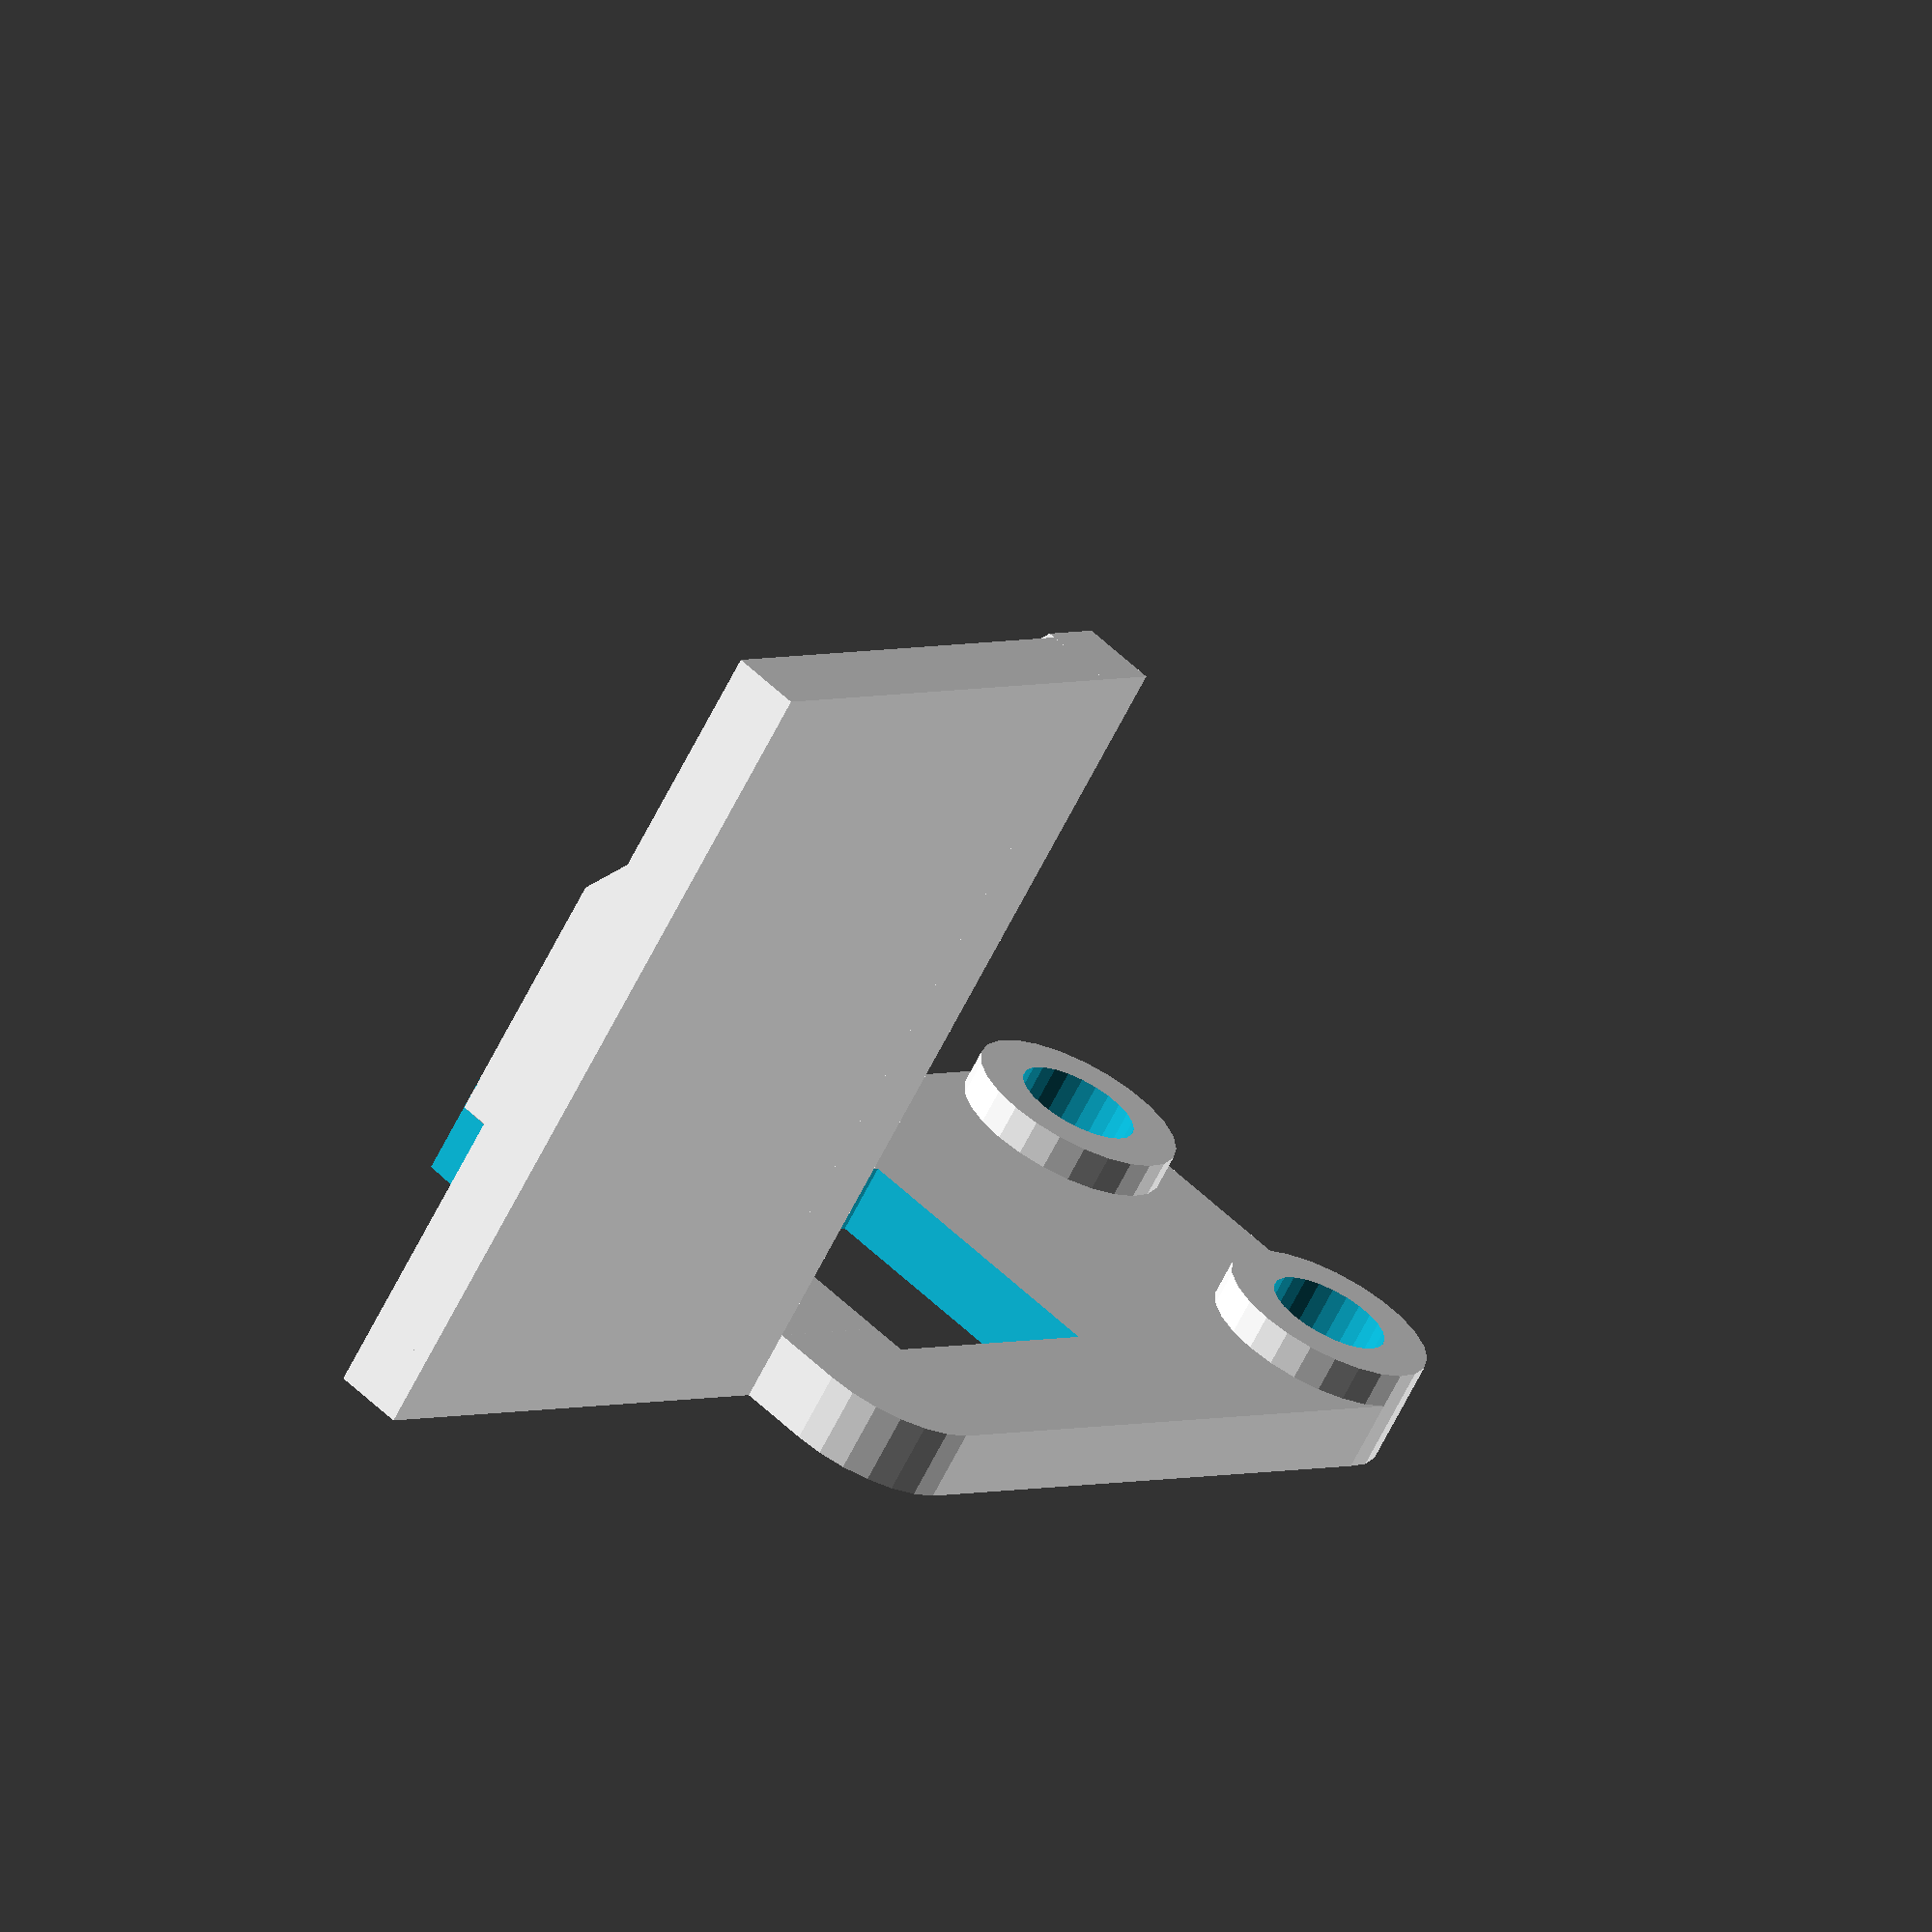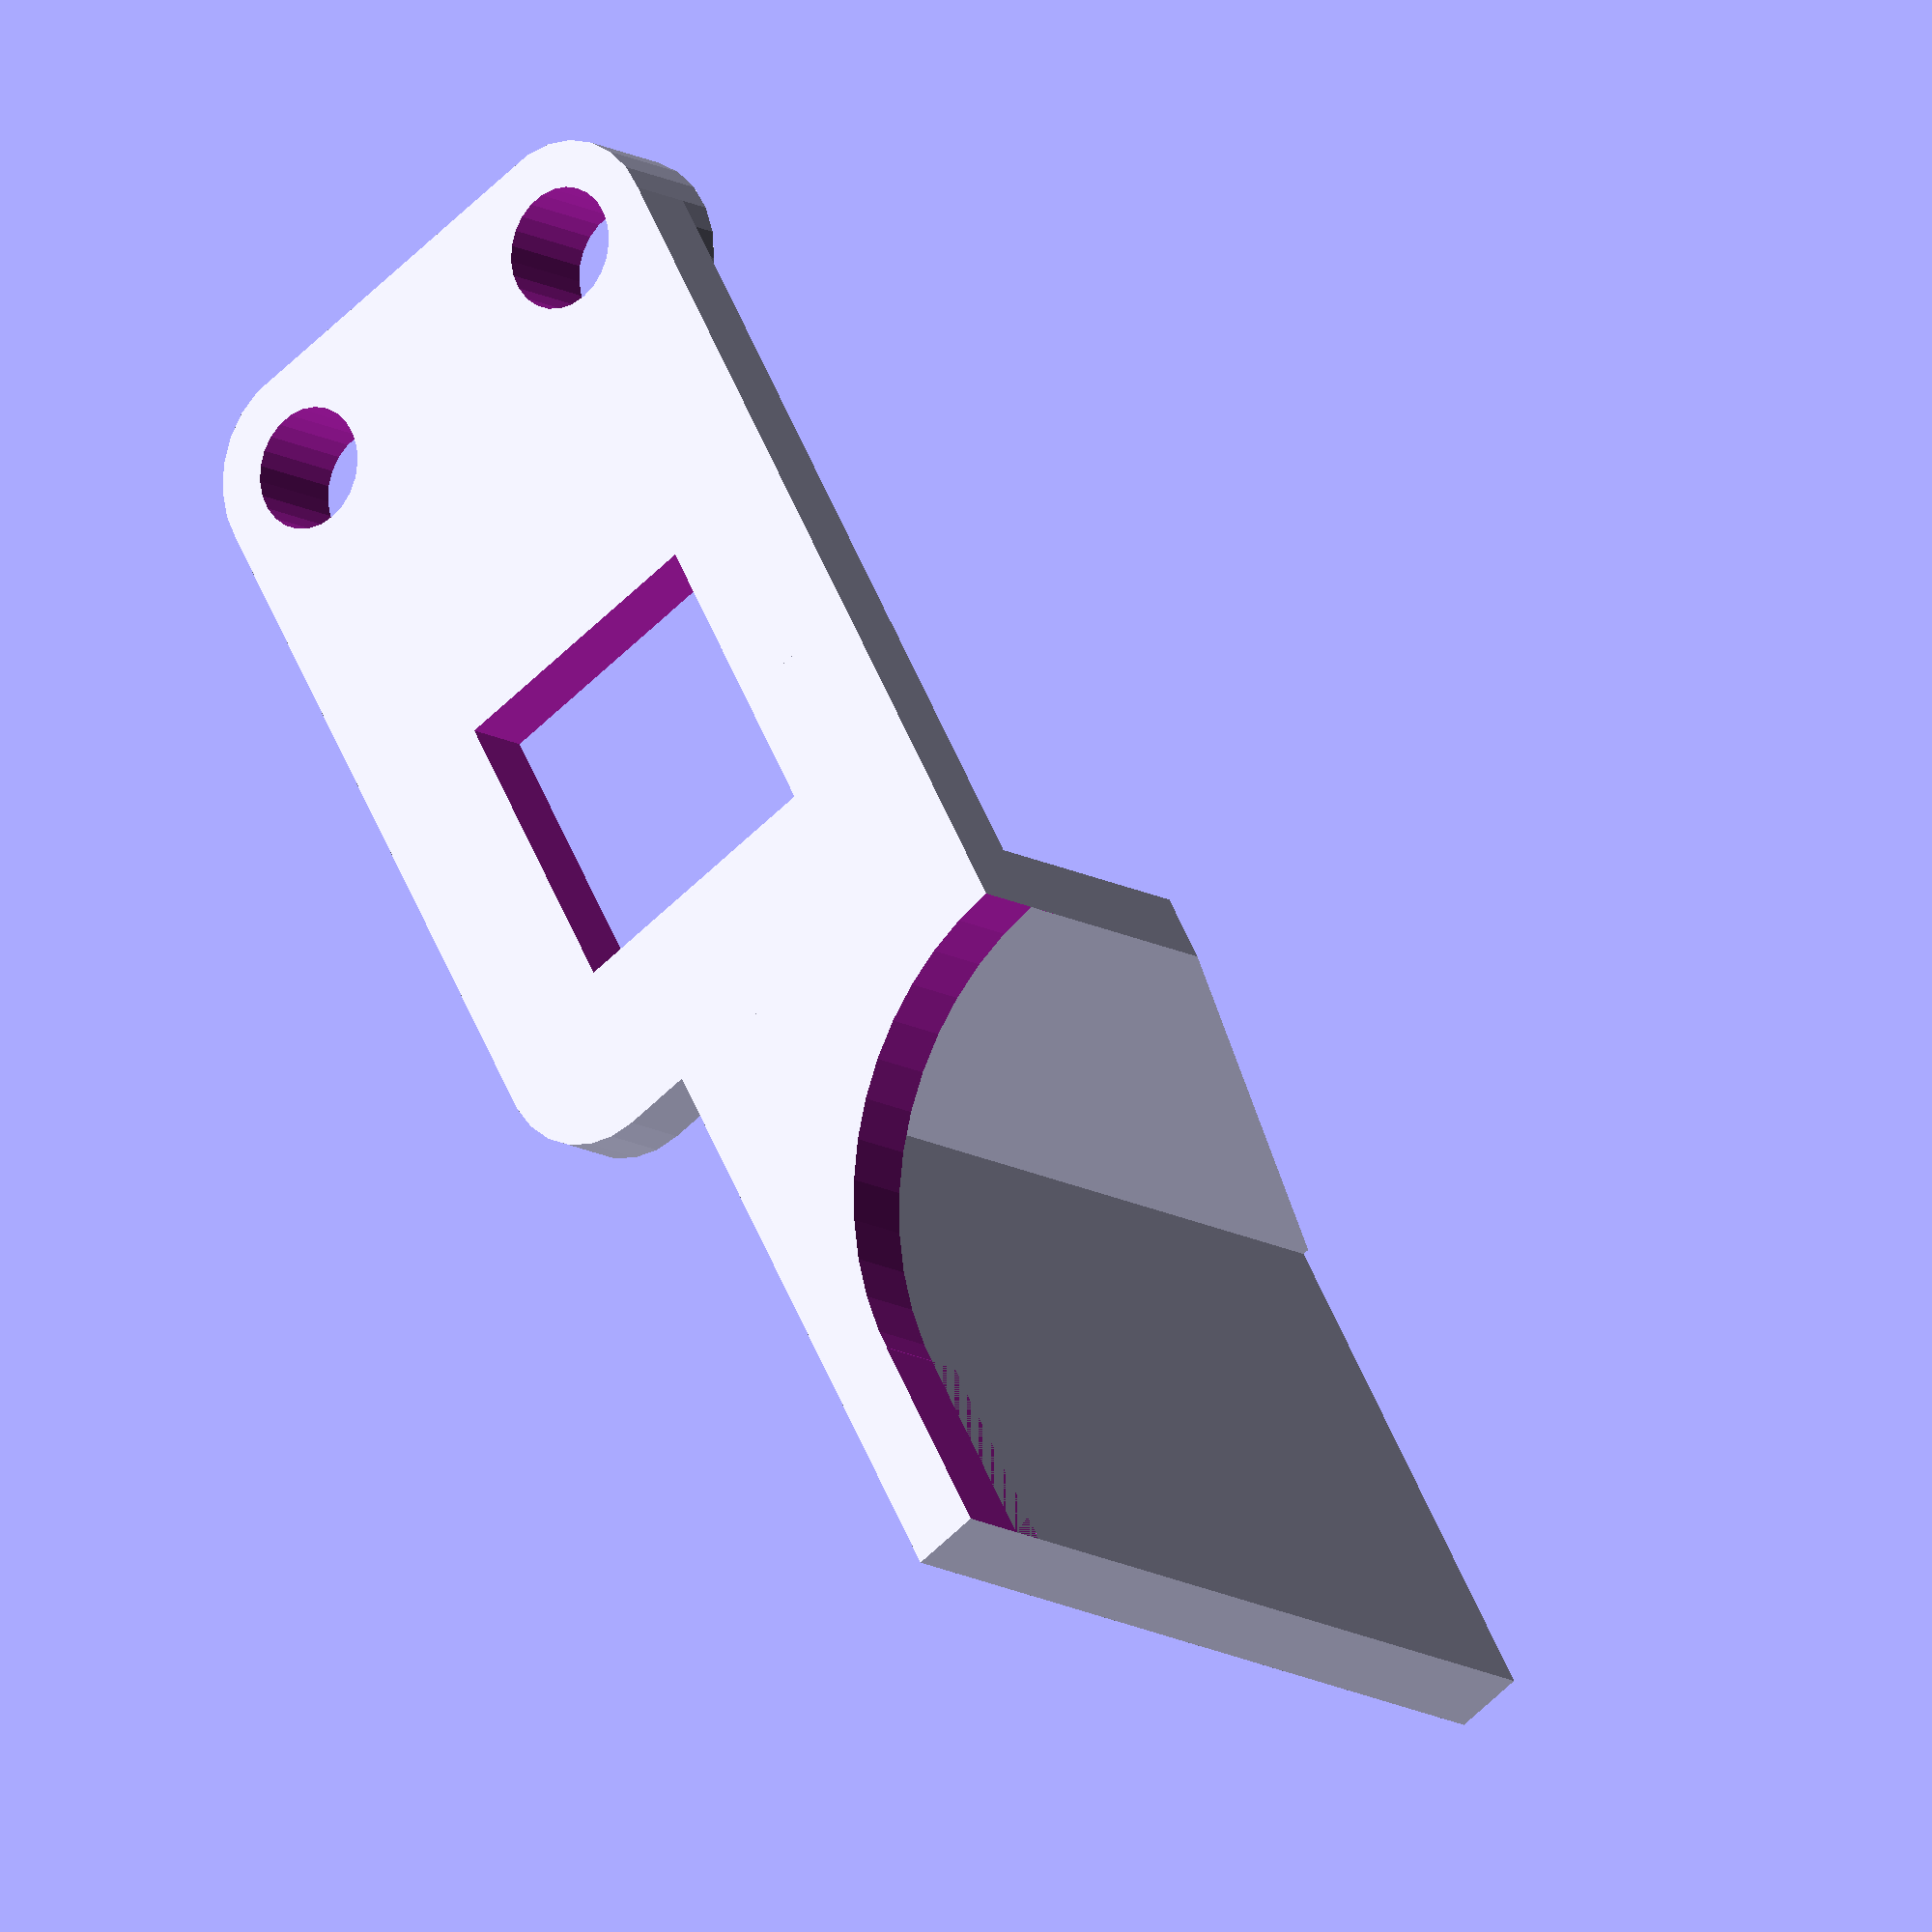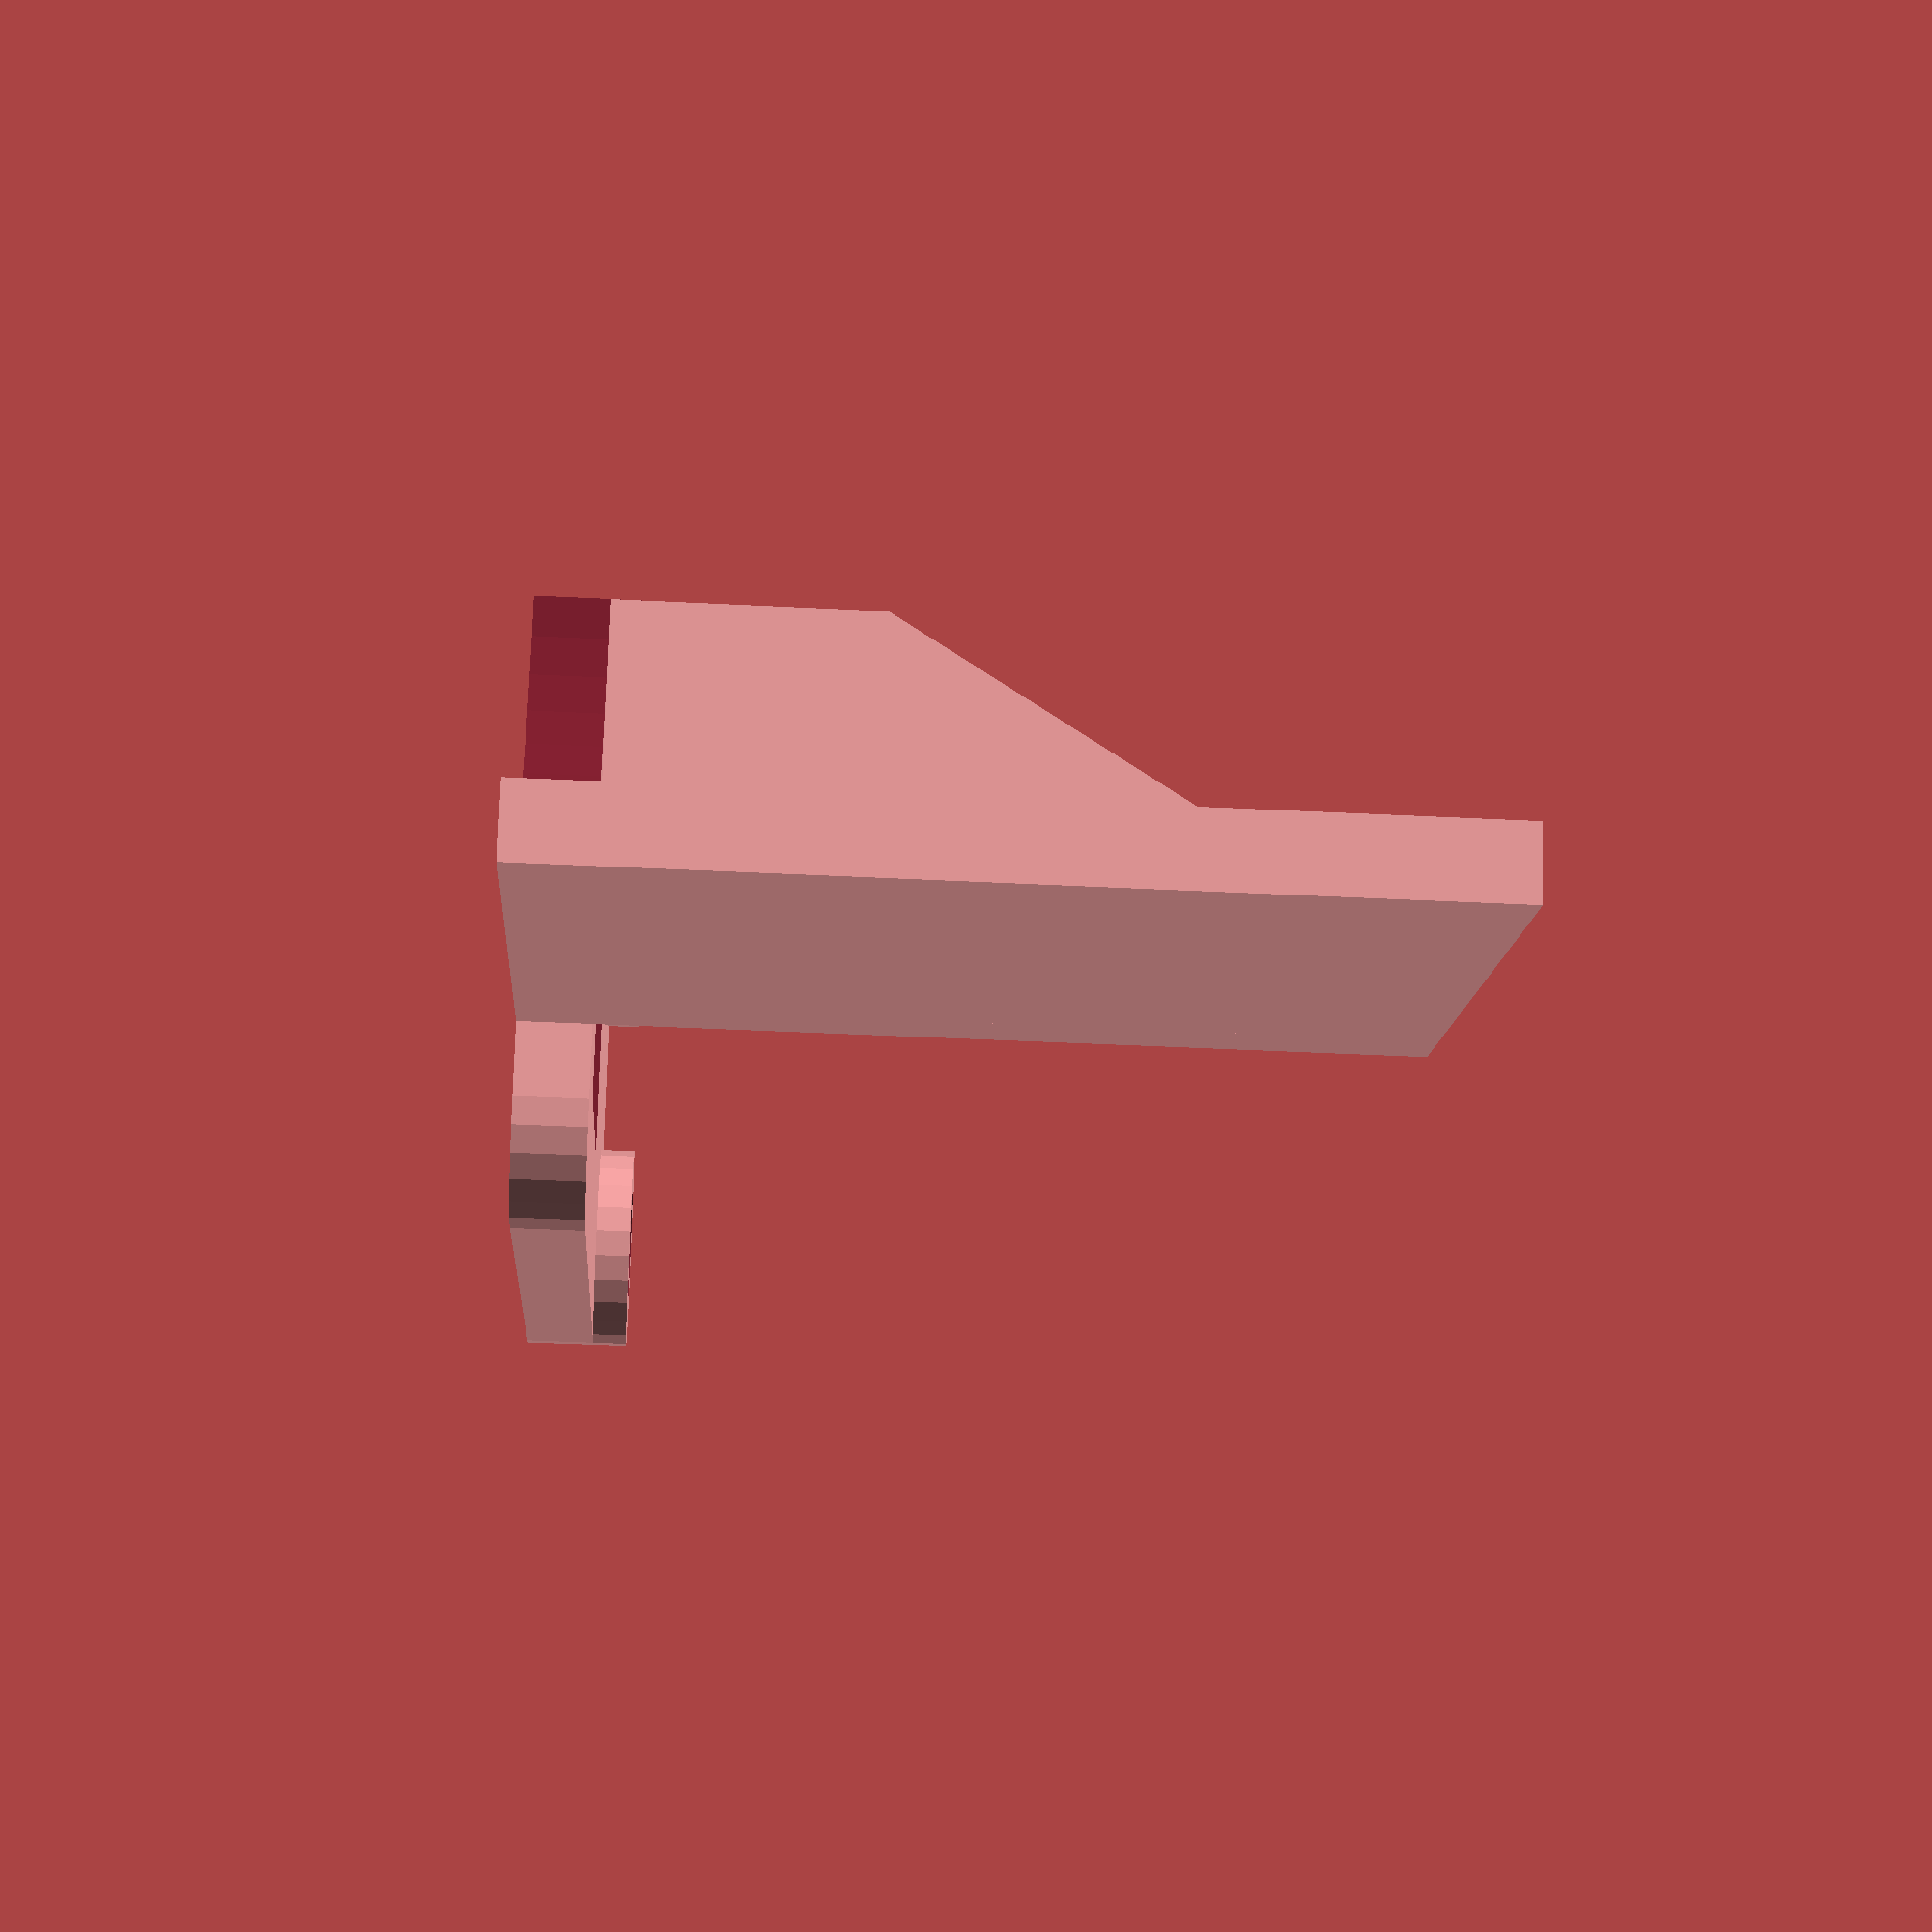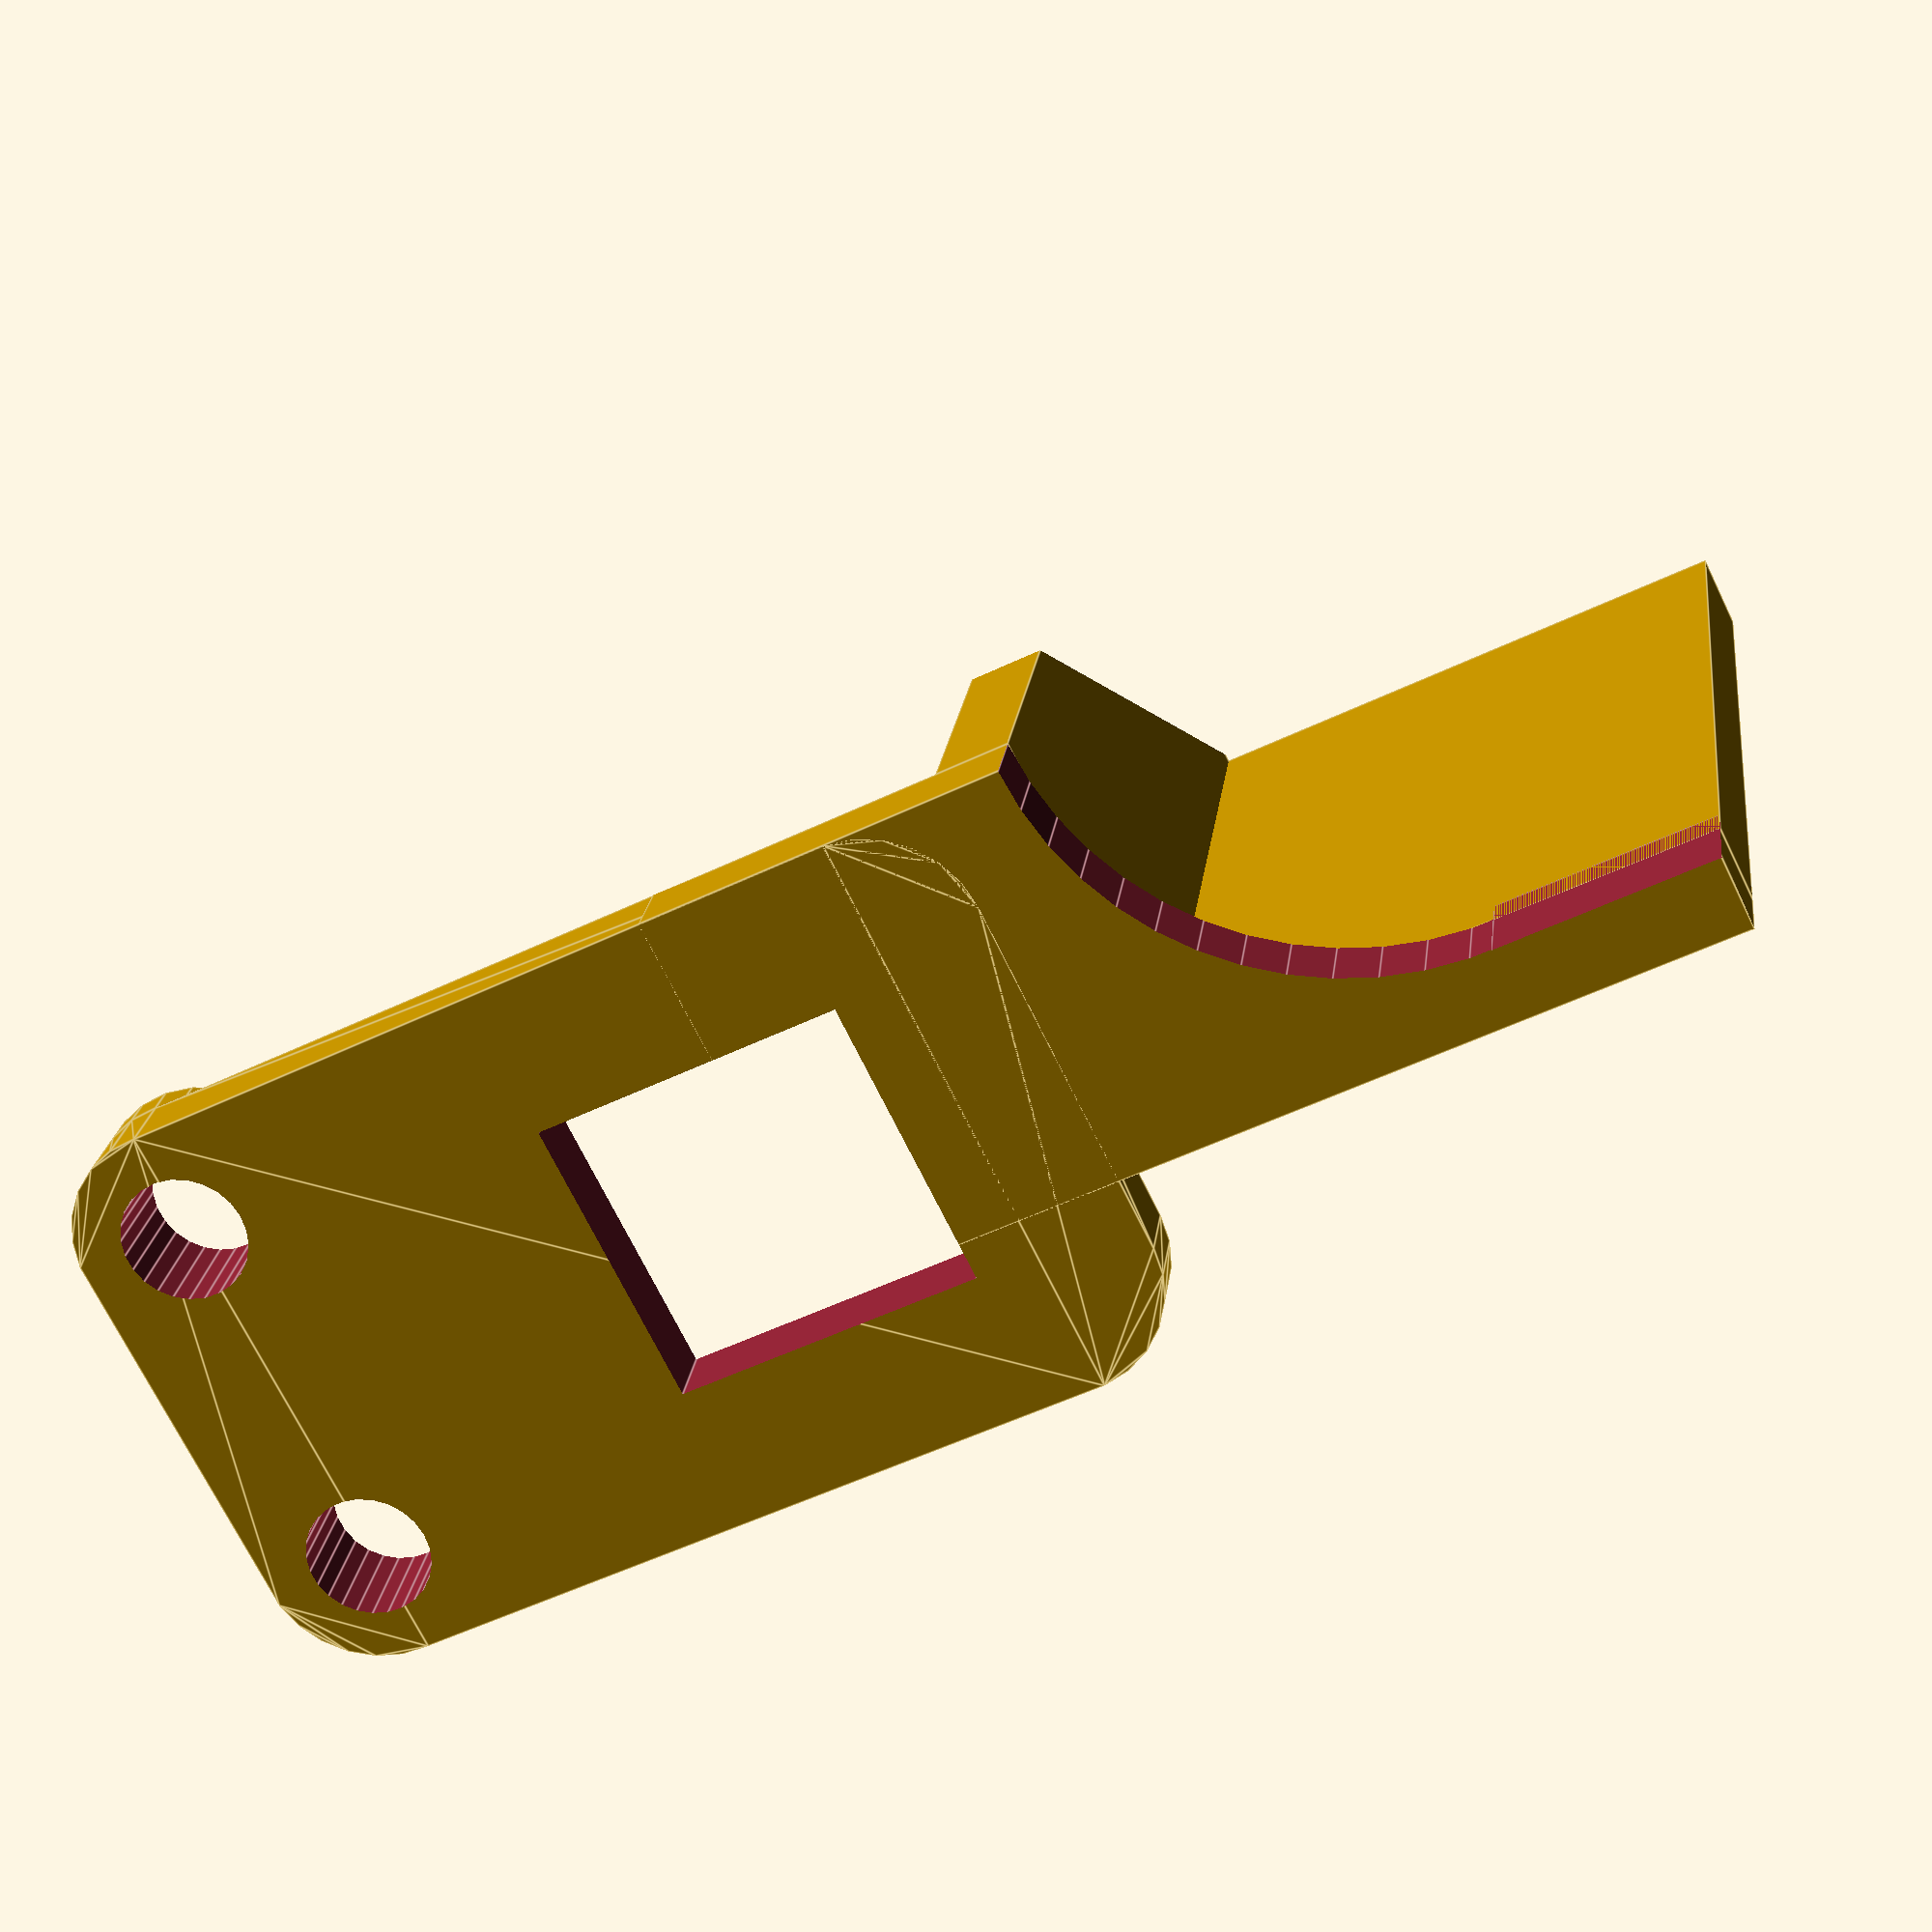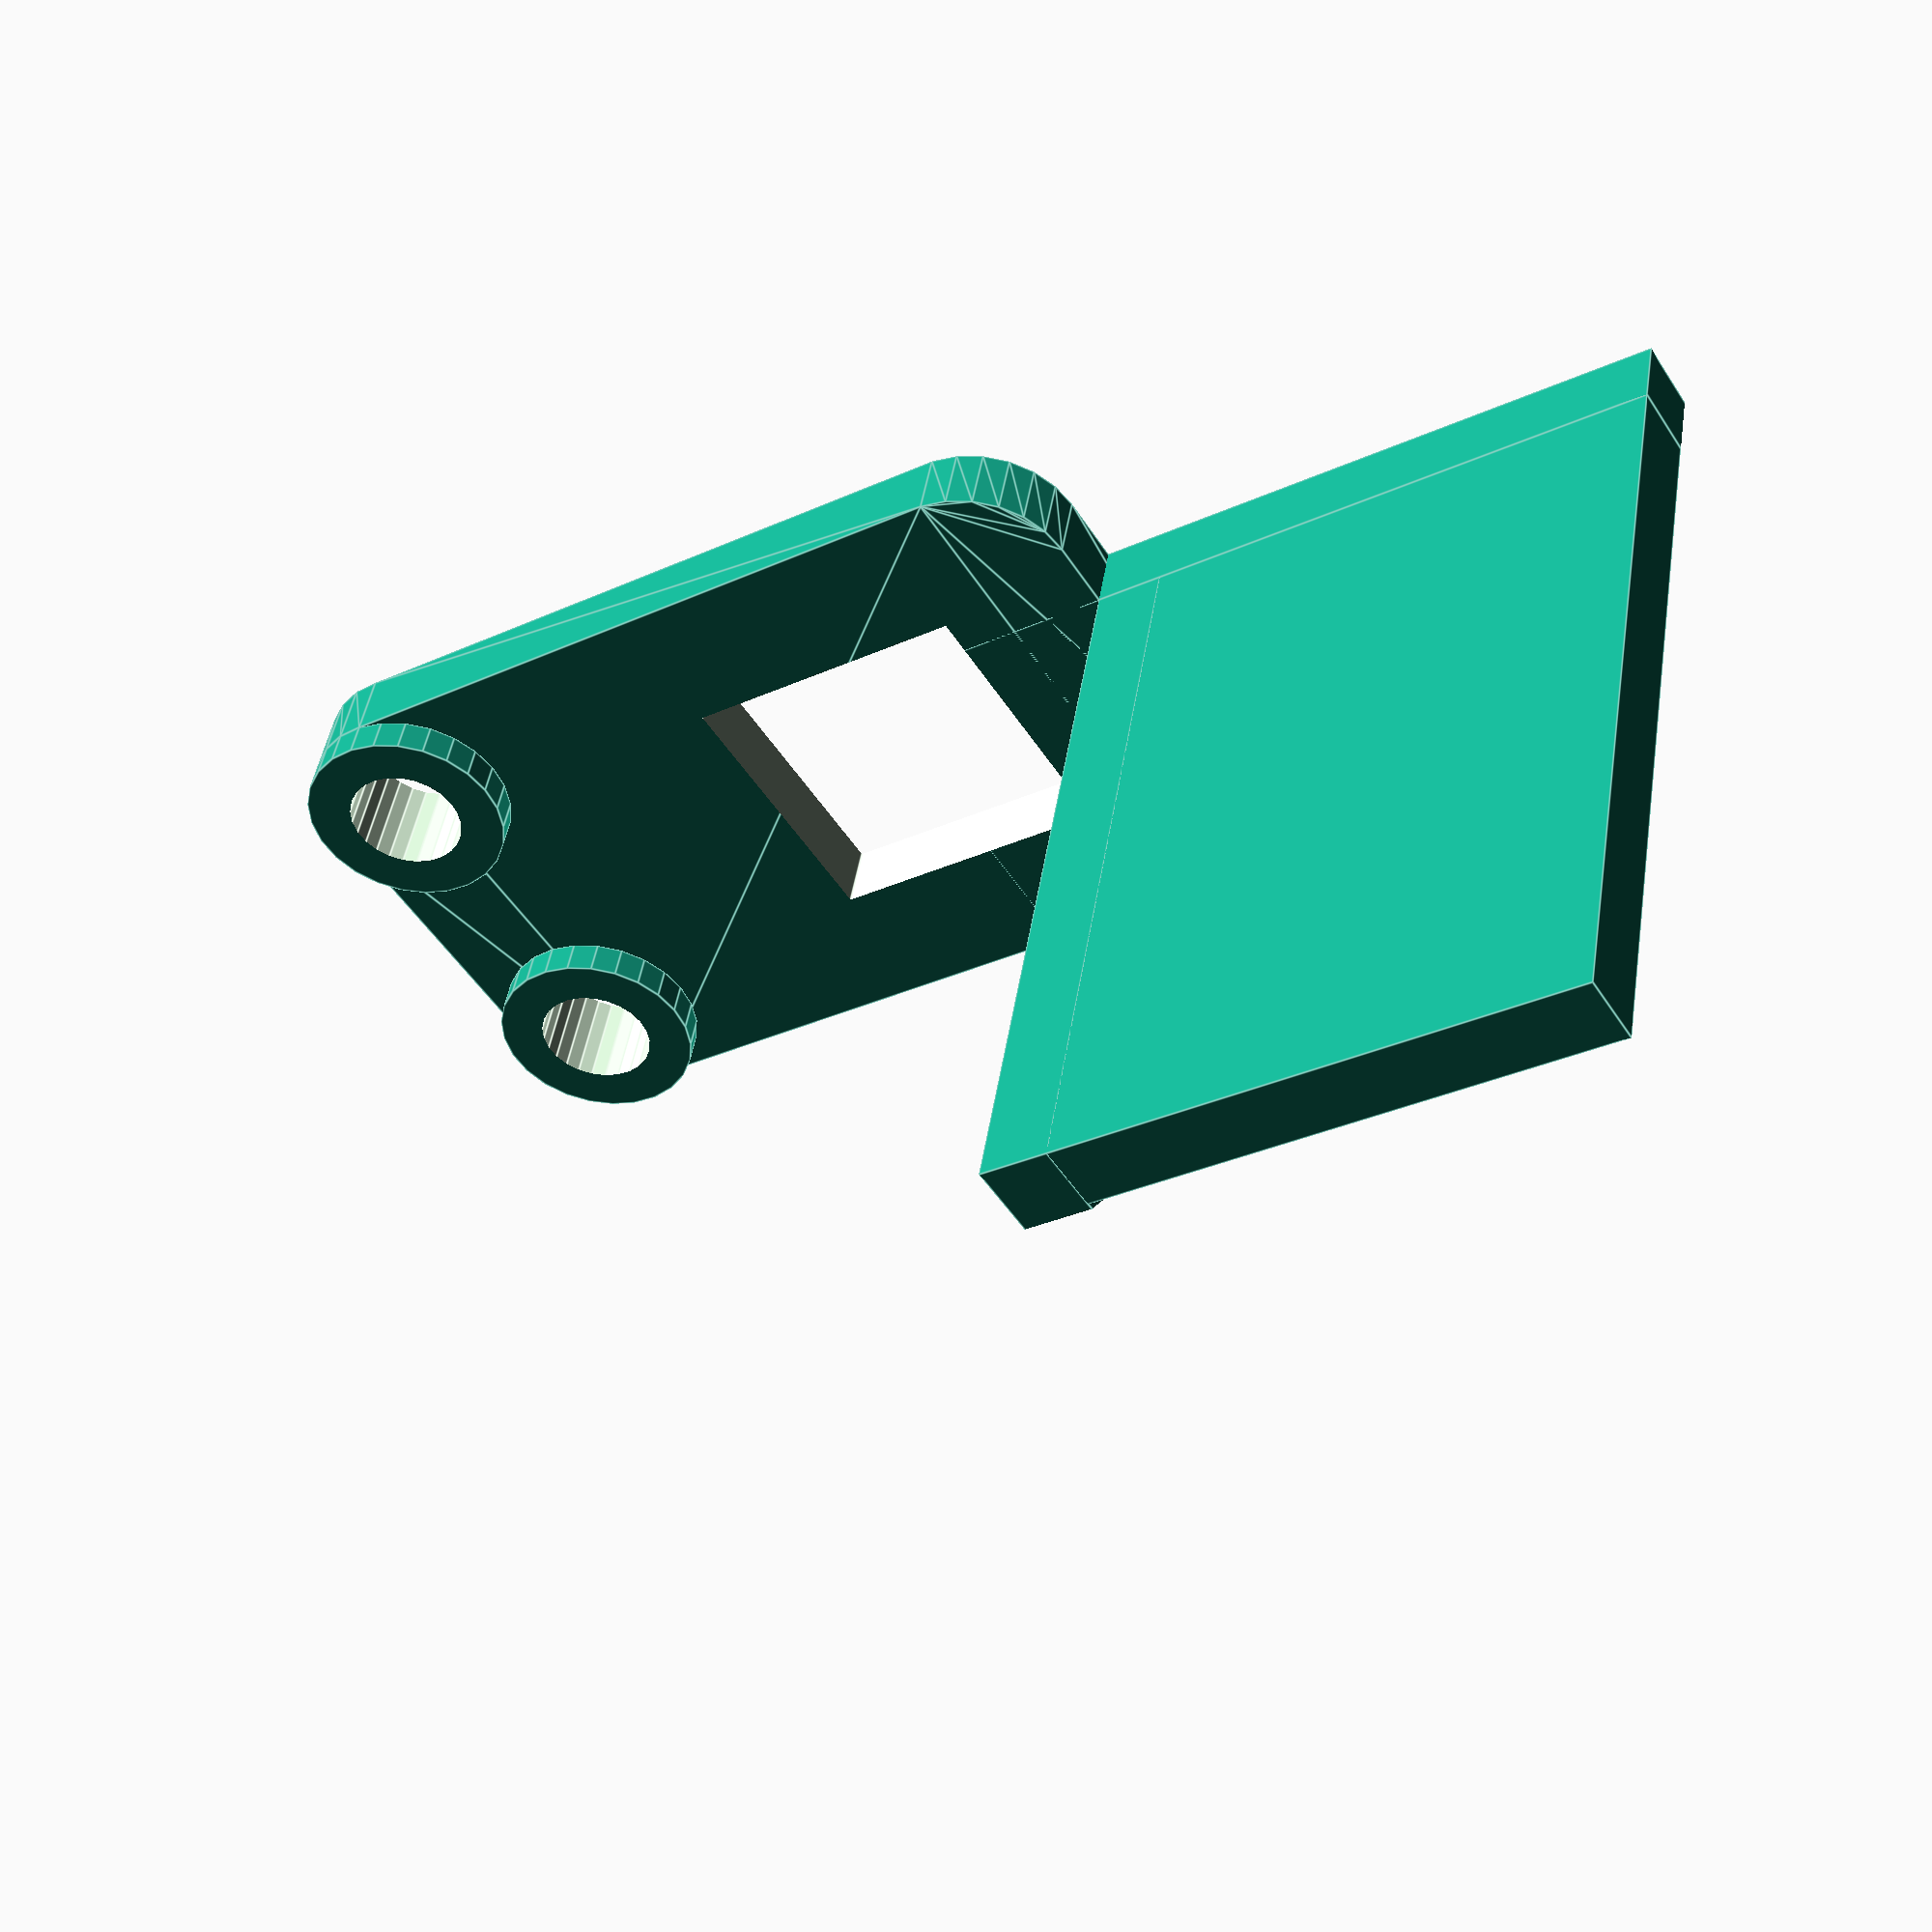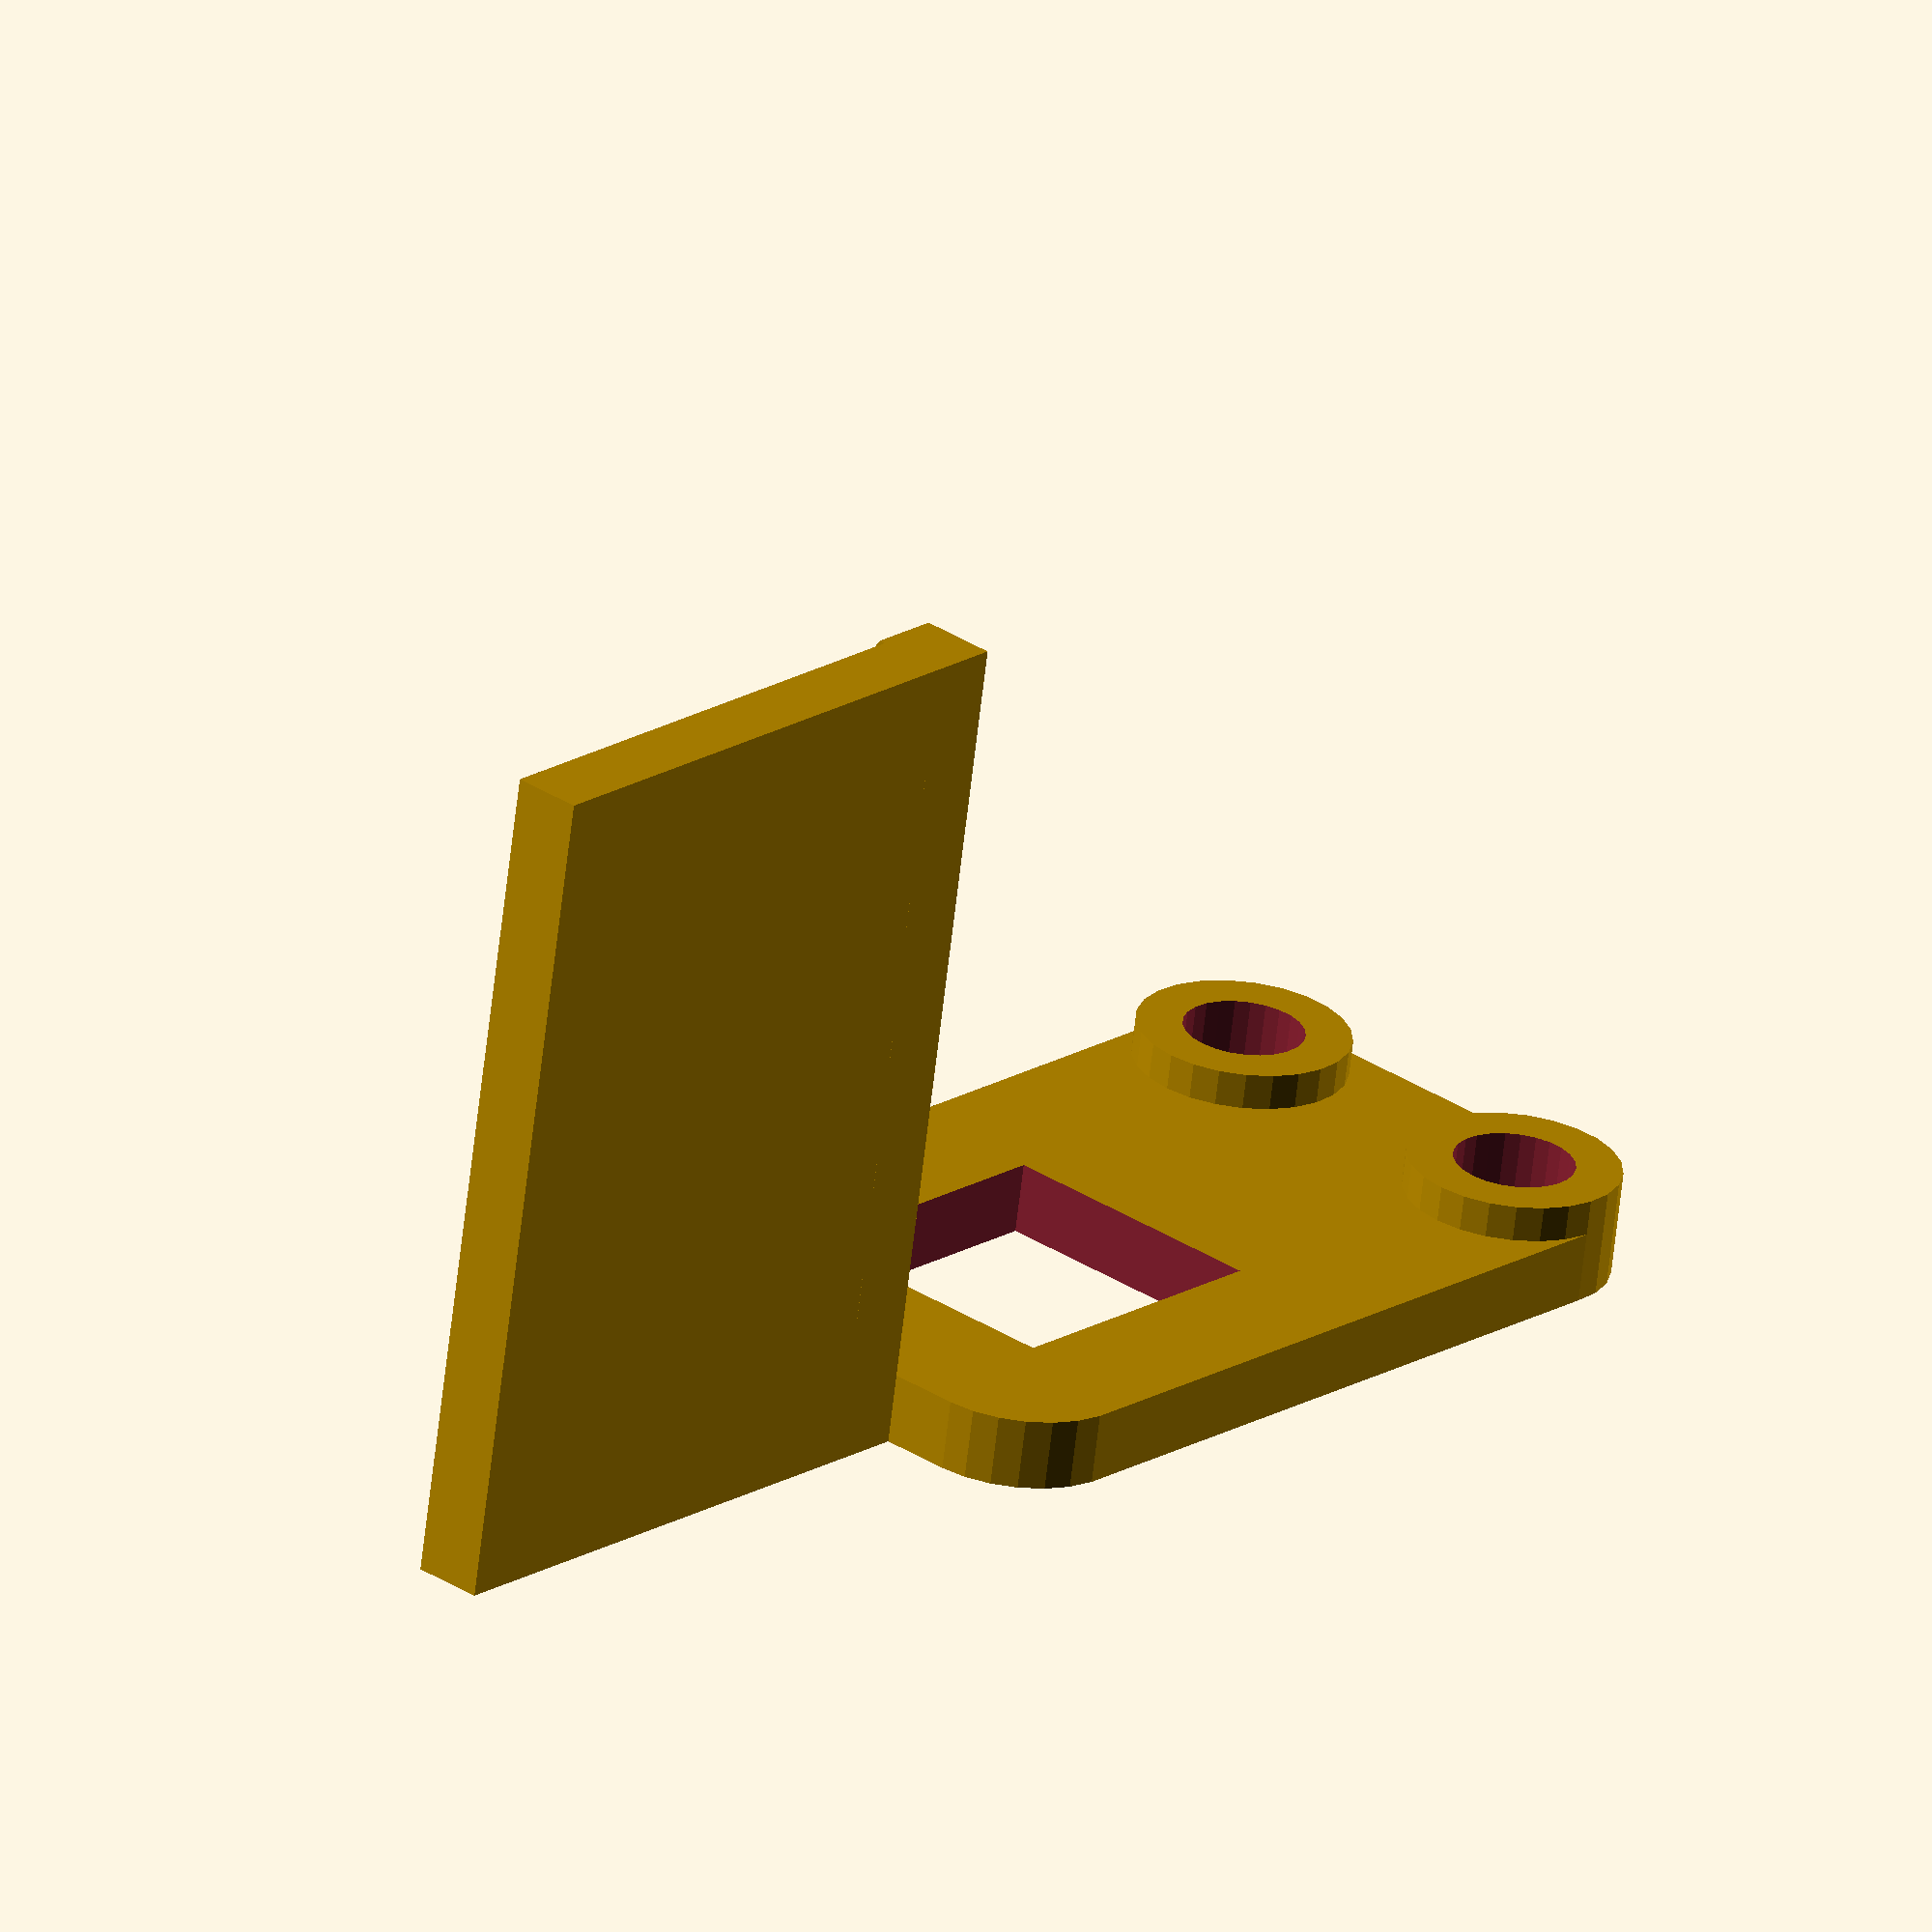
<openscad>
// X-axis homing target for dc42's modulated IR

$fn=25;
thickness = 2;
padWidth=17;
padOffset = 28;
padHeight=11;
padDepth=22;
overlap=1;


difference() {
	union() {
		translate([15,10,0]) roundedRect([23,13,thickness], 3);
		translate([20,2,0]) cube([padOffset+padWidth-20,padHeight,thickness]);
		translate([padOffset,padHeight+2-thickness,thickness])
			cube([padWidth,thickness,padDepth]);
      	translate([padOffset,2,thickness])
			cube([thickness,padHeight,padDepth]);
		translate([5,5,thickness]) cylinder(h=1,r=3);
		translate([5,15,thickness]) cylinder(h=1,r=3);
	}
	translate([5,5,-overlap]) cylinder(h=thickness+1+2*overlap,r=1.7);
	translate([5,15,-overlap]) cylinder(h=thickness+1+2*overlap,r=1.7);
	translate([15,6,-overlap]) cube([8.5,8,thickness+2*overlap]);
	translate([padOffset-overlap,0,6])
		rotate([59,0,0]) cube([thickness+2*overlap,30,30]);
	translate([padOffset+thickness+9,2,-overlap]) cylinder(h=thickness+2*overlap,r=9,$fn=50);
	translate([padOffset+thickness+9,0,-overlap]) cube([10,11,thickness+2*overlap]);
}

module roundedRect(size, radius)
{
	x = size[0];
	y = size[1];
	z = size[2];

	linear_extrude(height=z)
	hull()
	{
		// place 4 circles in the corners, with the given radius
		translate([(-x/2)+(radius/2), (-y/2)+(radius/2), 0])
		circle(r=radius);
	
		translate([(x/2)-(radius/2), (-y/2)+(radius/2), 0])
		circle(r=radius);
	
		translate([(-x/2)+(radius/2), (y/2)-(radius/2), 0])
		circle(r=radius);
	
		translate([(x/2)-(radius/2), (y/2)-(radius/2), 0])
		circle(r=radius);
	}
}
</openscad>
<views>
elev=66.5 azim=129.8 roll=333.1 proj=o view=wireframe
elev=193.6 azim=299.2 roll=321.8 proj=o view=wireframe
elev=35.4 azim=157.6 roll=266.0 proj=p view=solid
elev=157.9 azim=26.3 roll=352.9 proj=p view=edges
elev=134.8 azim=147.8 roll=171.1 proj=p view=edges
elev=64.8 azim=132.0 roll=353.5 proj=o view=solid
</views>
